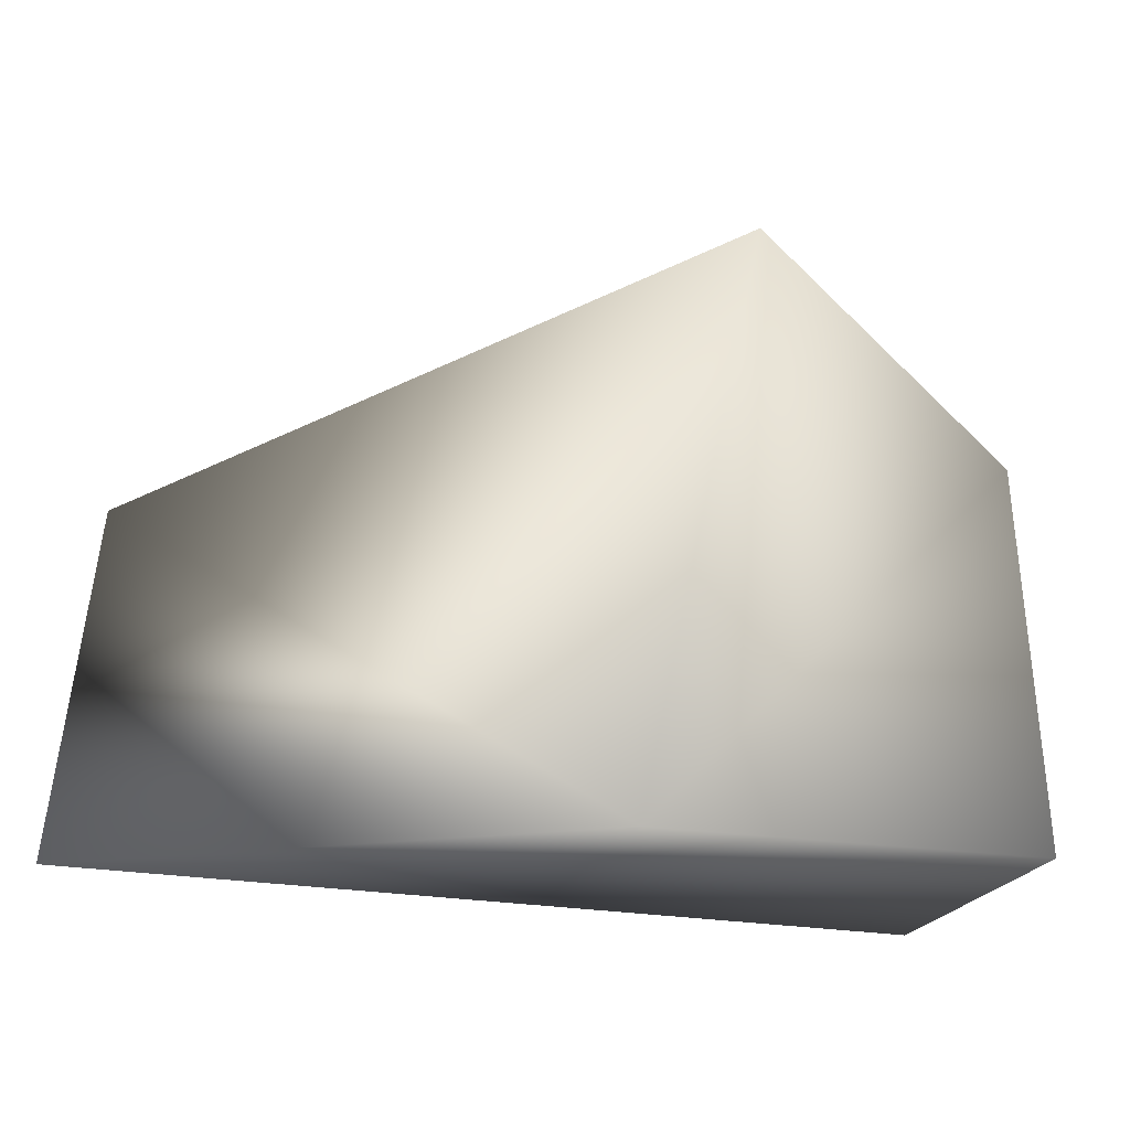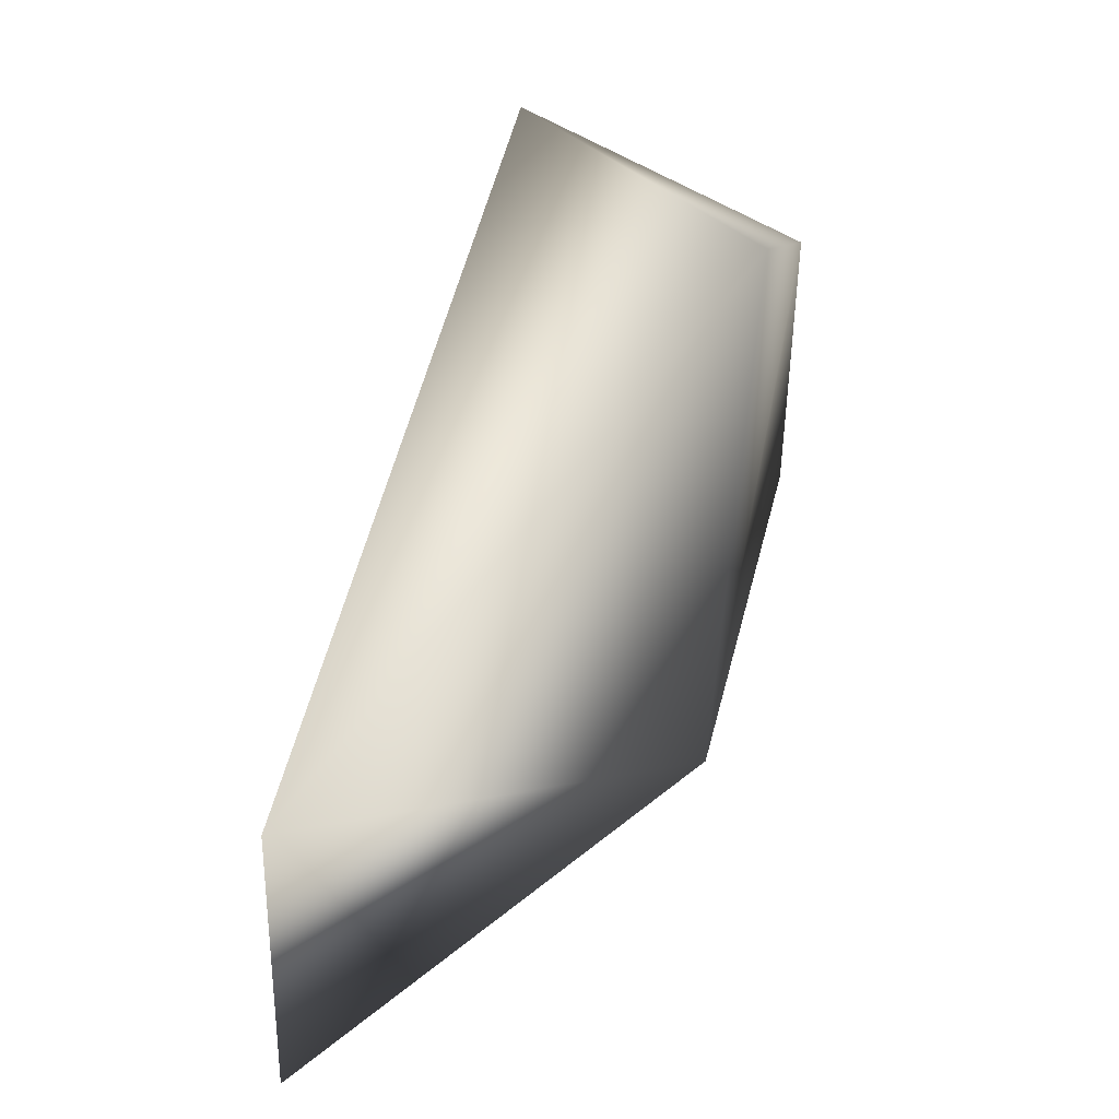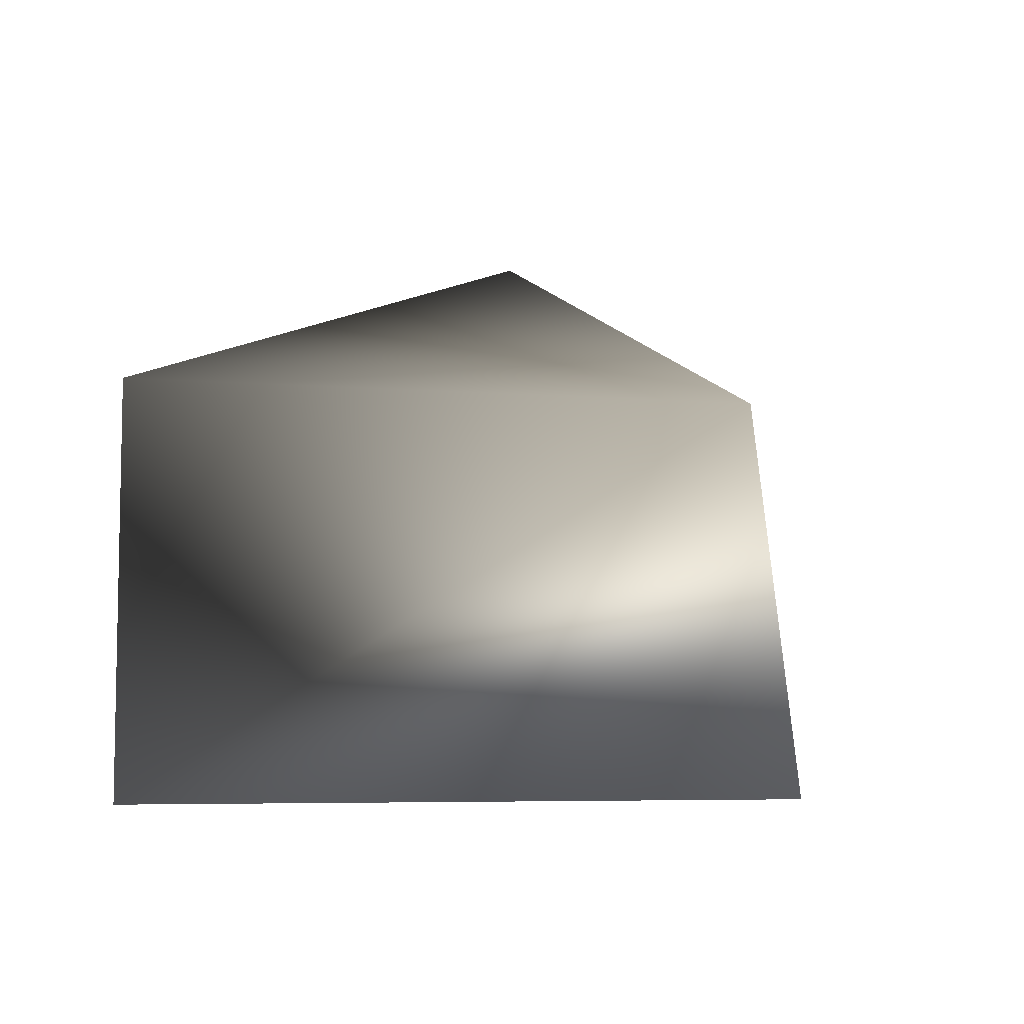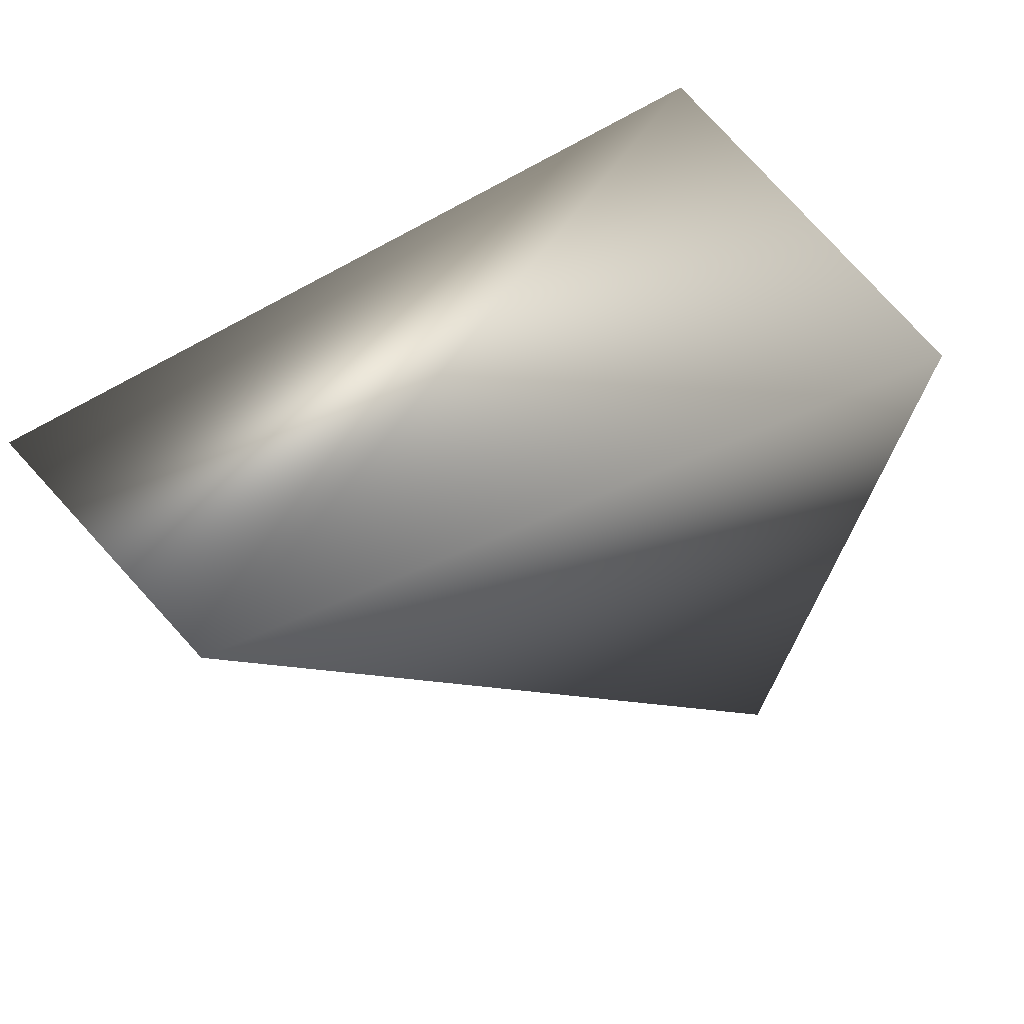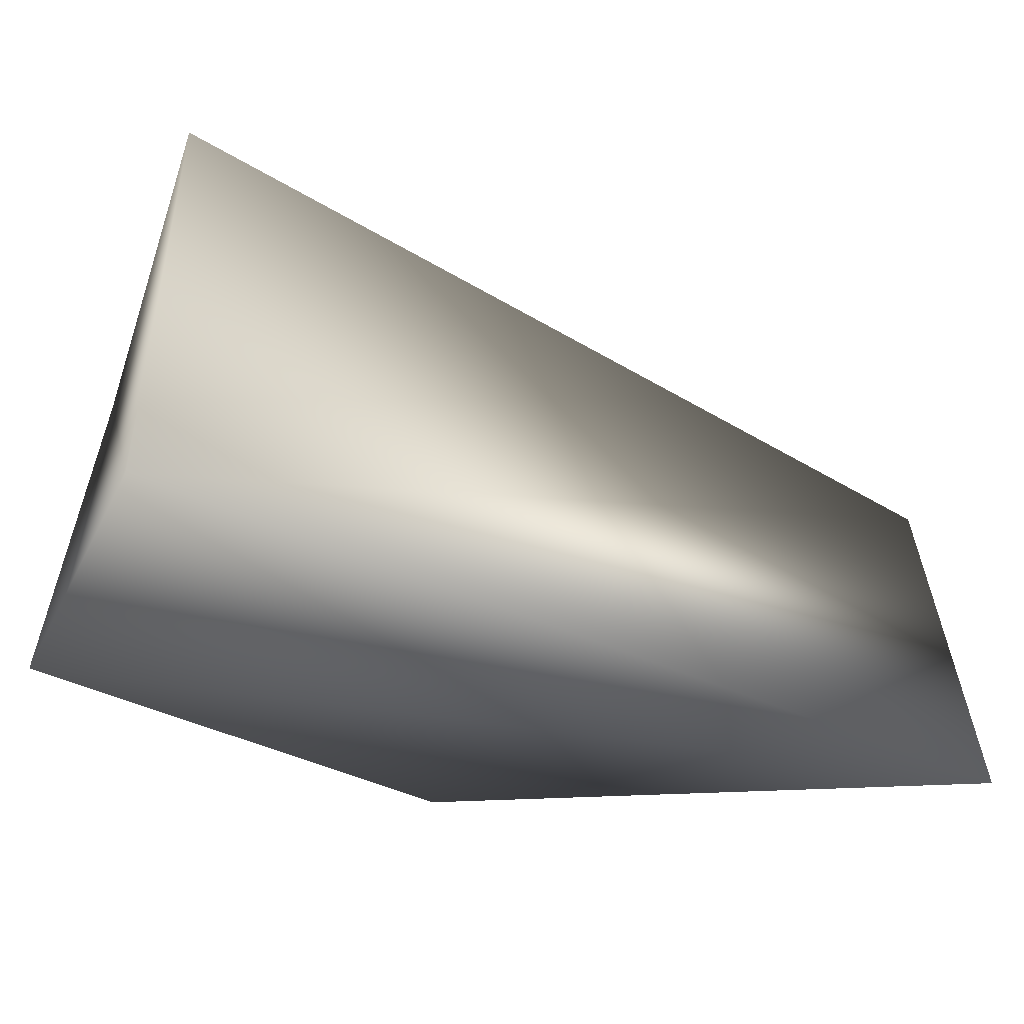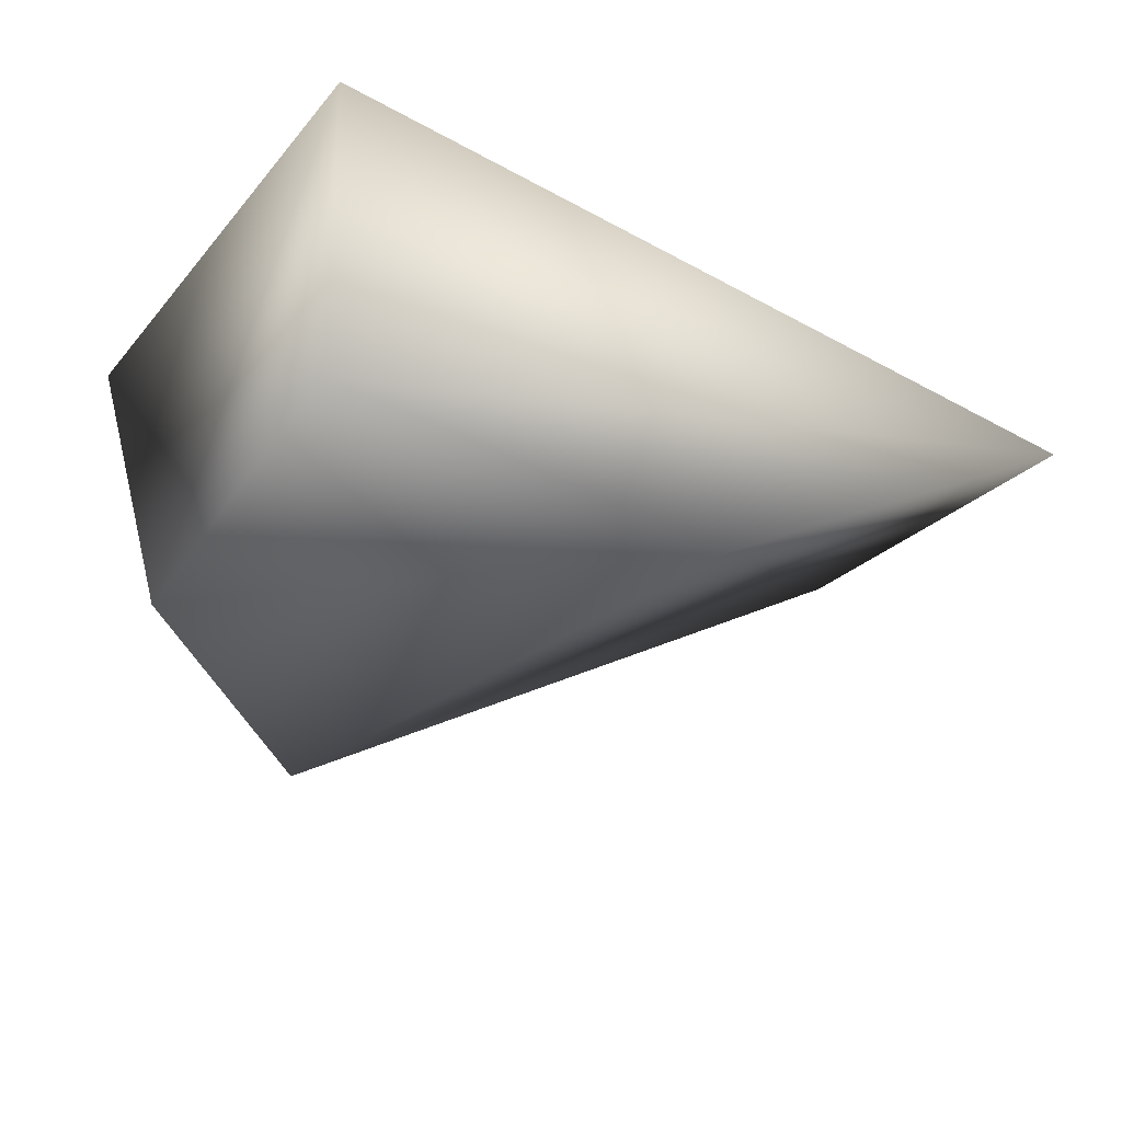
<metadata>
{"format":"obj","ext":"obj","renderer":"f3d","projection":"perspective","resolution":1024,"background":"white","views":[{"elev":-16.8,"azim":-22.9,"up":"+Z"},{"elev":48.2,"azim":-75.8,"up":"+Z"},{"elev":-6.8,"azim":-139.5,"up":"+Z"},{"elev":58.3,"azim":-33.8,"up":"+Y"},{"elev":-44.8,"azim":150.9,"up":"+Z"},{"elev":-35.9,"azim":145.3,"up":"+Y"}]}
</metadata>
<code>
o T1L5M008_3
v -0.418 -0.3096 1.073
v 0.09668 -0.3096 0.666
v -0.6758 -0.3096 -0.07129
v 0.1533 -0.3096 -0.07129
v -1.479 0.2998 0.5674
v 0.1992 0.2998 0.8135
v -1.568 0.2998 -0.09961
v 0.1992 0.2998 -0.1318
f 3 4 2 1
f 8 7 5 6
f 1 2 6 5
f 2 4 8 6
f 4 3 7 8
f 3 1 5 7

</code>
